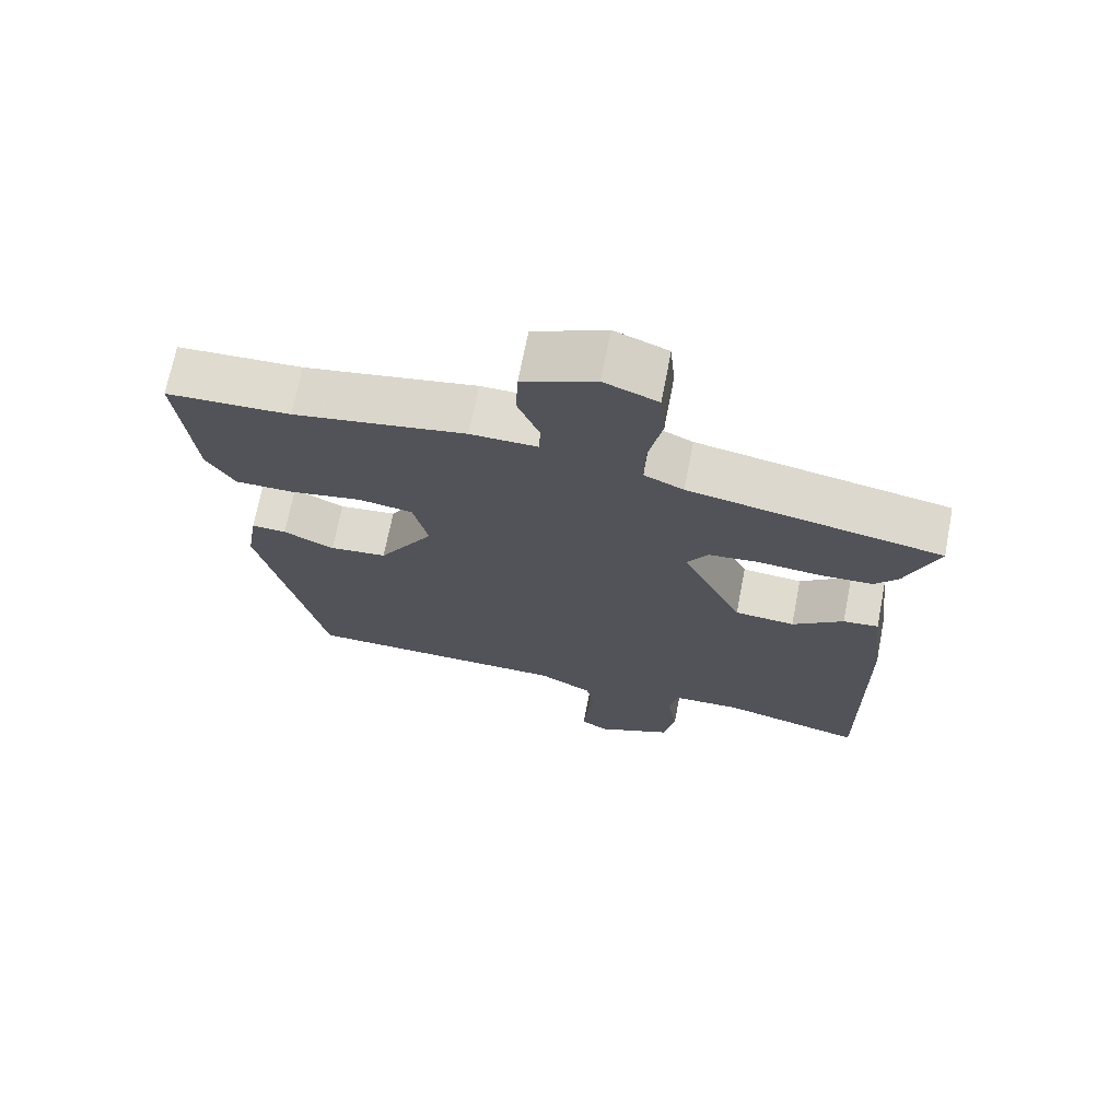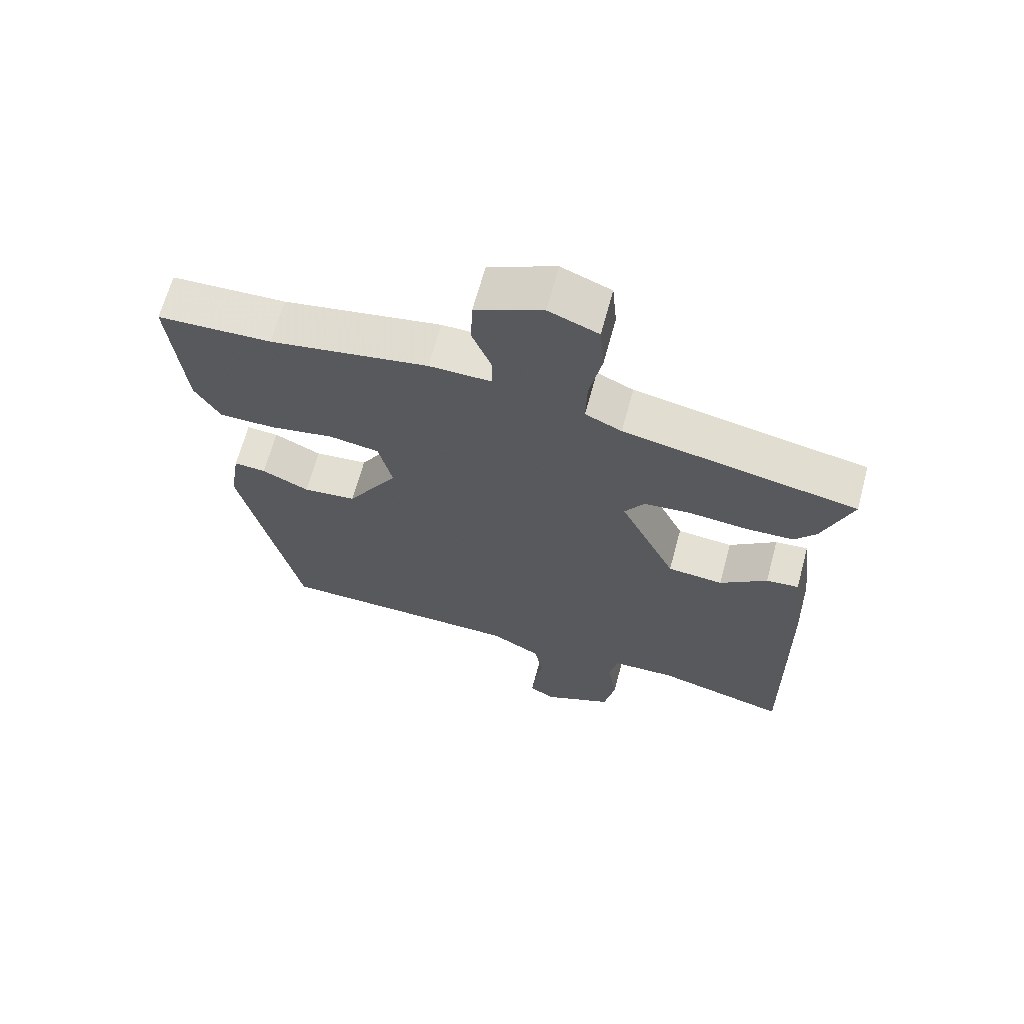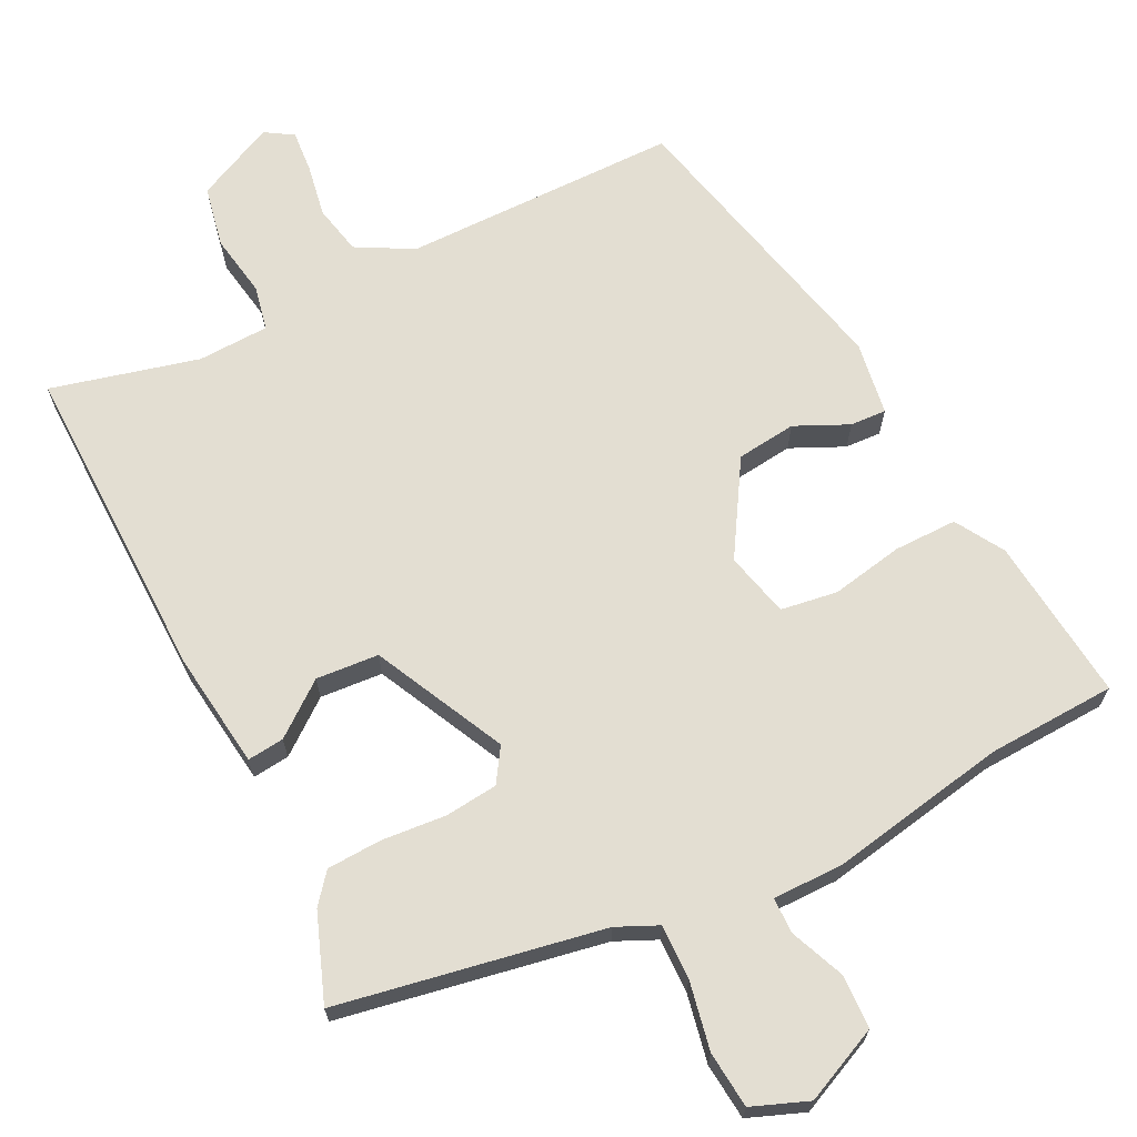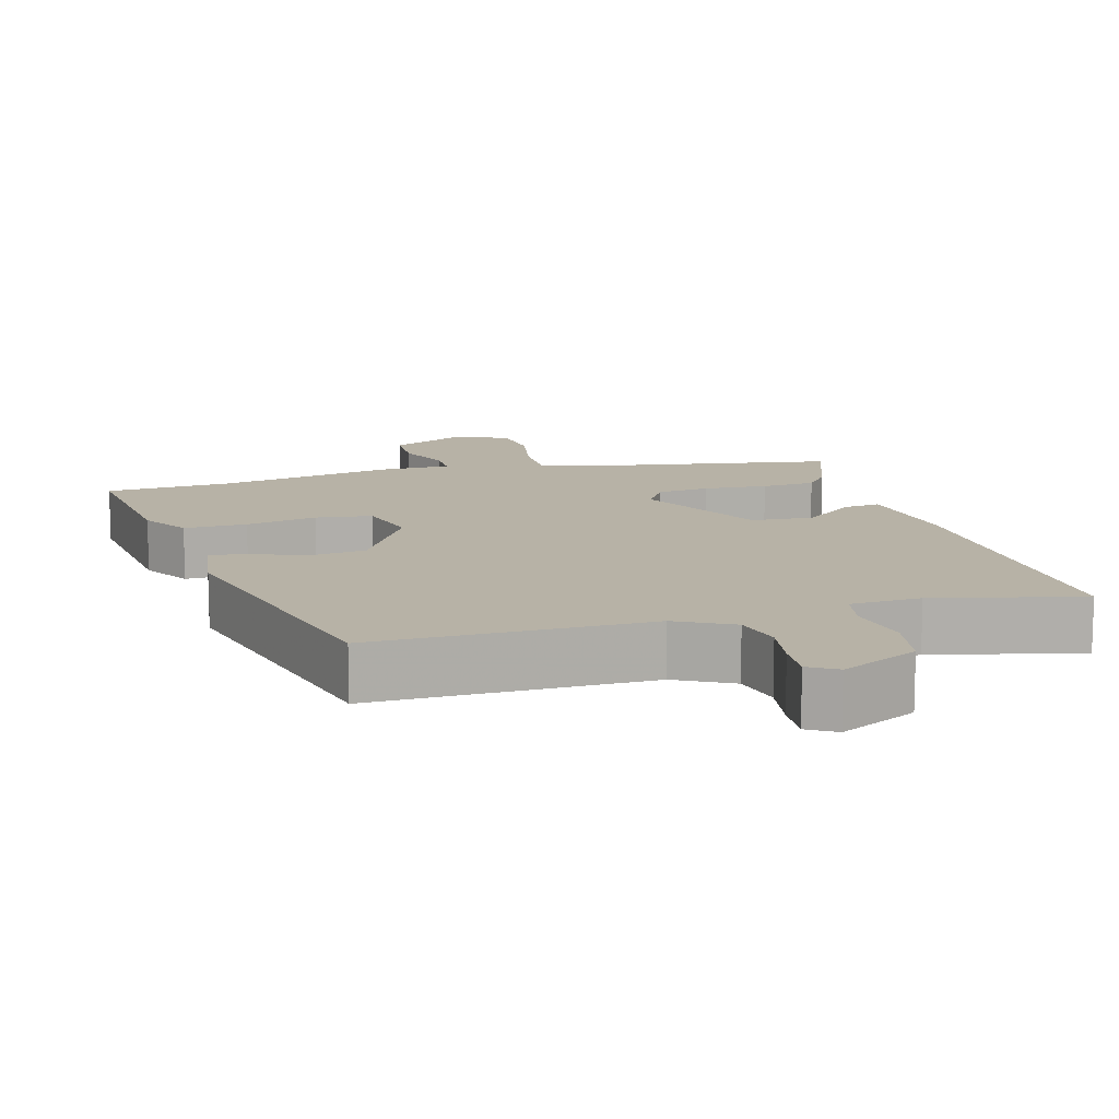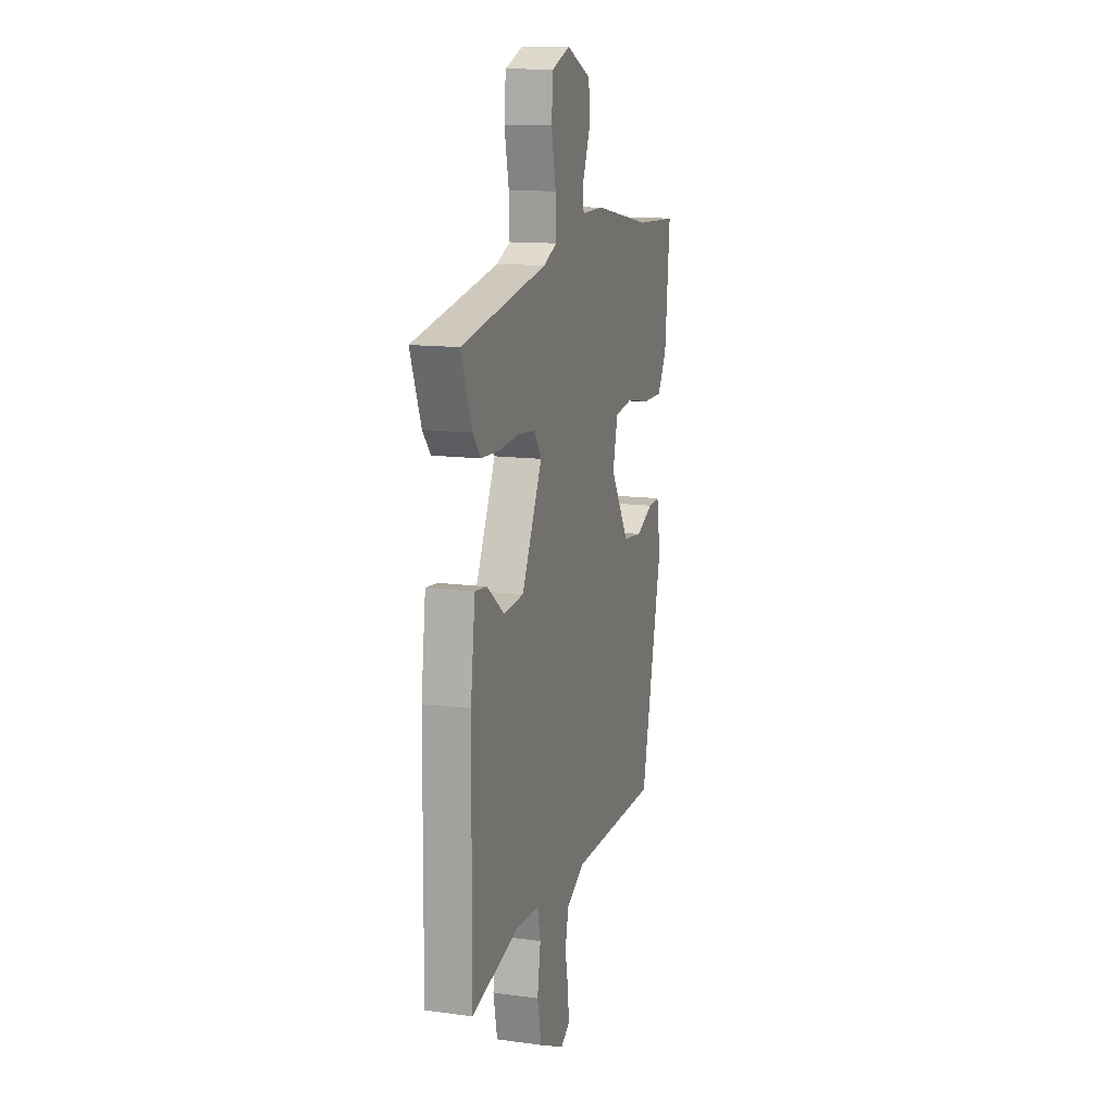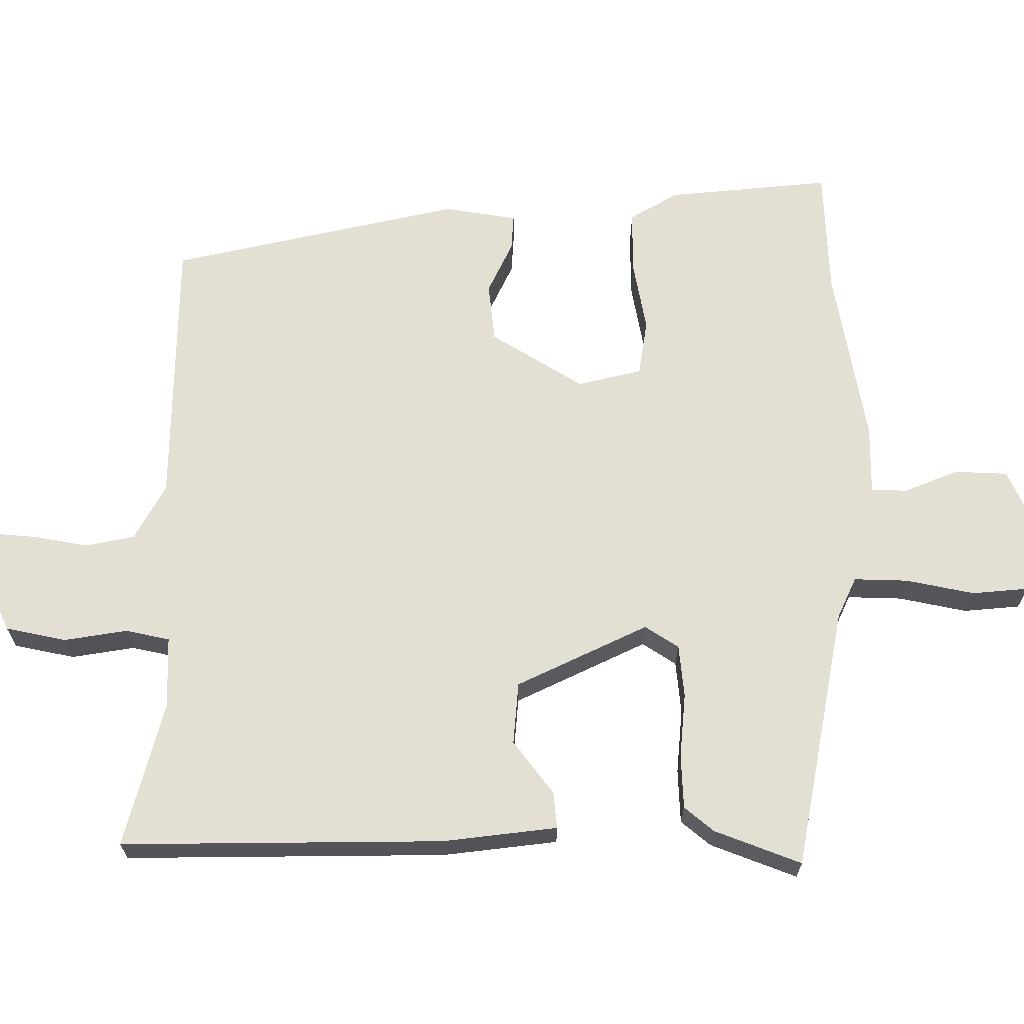
<metadata>
{"format":"obj","ext":"obj","renderer":"f3d","projection":"perspective","resolution":1024,"background":"white","views":[{"elev":70.2,"azim":-169.0,"up":"+Z"},{"elev":65.8,"azim":-164.9,"up":"+Z"},{"elev":67.7,"azim":-26.9,"up":"+Y"},{"elev":12.5,"azim":163.2,"up":"+Y"},{"elev":13.0,"azim":-72.9,"up":"+Z"},{"elev":66.7,"azim":-89.9,"up":"+Y"}]}
</metadata>
<code>
v -0.502 0.07 0.42
v -0.143 0.07 0.488
v -0.087 0.07 0.514
v -0.089 0.07 0.588
v -0.108 0.07 0.681
v -0.101 0.07 0.758
v -0.025 0.07 0.788
v 0.078 0.07 0.742
v 0.081 0.07 0.669
v 0.051 0.07 0.595
v 0.052 0.07 0.546
v 0.147 0.07 0.547
v 0.39 0.07 0.504
v 0.565 0.07 0.497
v 0.543 0.07 0.273
v 0.504 0.07 0.207
v 0.418 0.07 0.207
v 0.32 0.07 0.225
v 0.243 0.07 0.213
v 0.222 0.07 0.125
v 0.3 0.07 -0.001
v 0.381 0.07 -0.01
v 0.453 0.07 0.024
v 0.502 0.07 0.027
v 0.518 0.07 -0.073
v 0.428 0.07 -0.471
v 0.053 0.07 -0.475
v -0.023 0.07 -0.517
v -0.037 0.07 -0.584
v -0.024 0.07 -0.655
v -0.019 0.07 -0.713
v -0.057 0.07 -0.737
v -0.164 0.07 -0.687
v -0.181 0.07 -0.604
v -0.167 0.07 -0.518
v -0.18 0.07 -0.458
v -0.277 0.07 -0.455
v -0.477 0.07 -0.507
v -0.472 0.07 -0.068
v -0.453 0.07 0.088
v -0.403 0.07 0.083
v -0.331 0.07 0.028
v -0.246 0.07 0.035
v -0.16 0.07 0.214
v -0.19 0.07 0.26
v -0.262 0.07 0.267
v -0.35 0.07 0.259
v -0.424 0.07 0.262
v -0.457 0.07 0.302
v -0.502 0 0.42
v -0.143 0 0.488
v -0.087 0 0.514
v -0.089 0 0.588
v -0.108 0 0.681
v -0.101 0 0.758
v -0.025 0 0.788
v 0.078 0 0.742
v 0.081 0 0.669
v 0.051 0 0.595
v 0.052 0 0.546
v 0.147 0 0.547
v 0.39 0 0.504
v 0.565 0 0.497
v 0.543 0 0.273
v 0.504 0 0.207
v 0.418 0 0.207
v 0.32 0 0.225
v 0.243 0 0.213
v 0.222 0 0.125
v 0.3 0 -0.001
v 0.381 0 -0.01
v 0.453 0 0.024
v 0.502 0 0.027
v 0.518 0 -0.073
v 0.428 0 -0.471
v 0.053 0 -0.475
v -0.023 0 -0.517
v -0.037 0 -0.584
v -0.024 0 -0.655
v -0.019 0 -0.713
v -0.057 0 -0.737
v -0.164 0 -0.687
v -0.181 0 -0.604
v -0.167 0 -0.518
v -0.18 0 -0.458
v -0.277 0 -0.455
v -0.477 0 -0.507
v -0.472 0 -0.068
v -0.453 0 0.088
v -0.403 0 0.083
v -0.331 0 0.028
v -0.246 0 0.035
v -0.16 0 0.214
v -0.19 0 0.26
v -0.262 0 0.267
v -0.35 0 0.259
v -0.424 0 0.262
v -0.457 0 0.302
f 49 1 2
f 48 49 2
f 47 48 2
f 46 47 2
f 45 46 2 3
f 44 45 3
f 40 41 42
f 39 40 42
f 38 39 42
f 37 38 42
f 36 37 42 43
f 35 36 43 44
f 33 34 35
f 32 33 35
f 31 32 35
f 30 31 35
f 29 30 35
f 35 44 3
f 29 35 3
f 28 29 3
f 25 26 27
f 24 25 27
f 23 24 27
f 22 23 27
f 21 22 27 28
f 16 17 18
f 15 16 18
f 14 15 18
f 13 14 18
f 13 18 19
f 12 13 19
f 11 12 19
f 8 9 10
f 7 8 10
f 6 7 10
f 5 6 10
f 4 5 10
f 4 10 11
f 28 3 4
f 21 28 4
f 20 21 4
f 4 11 19 20
f 51 50 98
f 51 98 97
f 51 97 96
f 51 96 95
f 52 51 95 94
f 52 94 93
f 91 90 89
f 91 89 88
f 91 88 87
f 91 87 86
f 92 91 86 85
f 93 92 85 84
f 84 83 82
f 84 82 81
f 84 81 80
f 84 80 79
f 84 79 78
f 52 93 84
f 52 84 78
f 52 78 77
f 76 75 74
f 76 74 73
f 76 73 72
f 76 72 71
f 77 76 71 70
f 67 66 65
f 67 65 64
f 67 64 63
f 67 63 62
f 68 67 62
f 68 62 61
f 68 61 60
f 59 58 57
f 59 57 56
f 59 56 55
f 59 55 54
f 59 54 53
f 60 59 53
f 53 52 77
f 53 77 70
f 53 70 69
f 69 68 60 53
f 1 50 51 2
f 2 51 52 3
f 3 52 53 4
f 4 53 54 5
f 5 54 55 6
f 6 55 56 7
f 7 56 57 8
f 8 57 58 9
f 9 58 59 10
f 10 59 60 11
f 11 60 61 12
f 12 61 62 13
f 13 62 63 14
f 14 63 64 15
f 15 64 65 16
f 16 65 66 17
f 17 66 67 18
f 18 67 68 19
f 19 68 69 20
f 20 69 70 21
f 21 70 71 22
f 22 71 72 23
f 23 72 73 24
f 24 73 74 25
f 25 74 75 26
f 26 75 76 27
f 27 76 77 28
f 28 77 78 29
f 29 78 79 30
f 30 79 80 31
f 31 80 81 32
f 32 81 82 33
f 33 82 83 34
f 34 83 84 35
f 35 84 85 36
f 36 85 86 37
f 37 86 87 38
f 38 87 88 39
f 39 88 89 40
f 40 89 90 41
f 41 90 91 42
f 42 91 92 43
f 43 92 93 44
f 44 93 94 45
f 45 94 95 46
f 46 95 96 47
f 47 96 97 48
f 48 97 98 49
f 49 98 50 1

</code>
